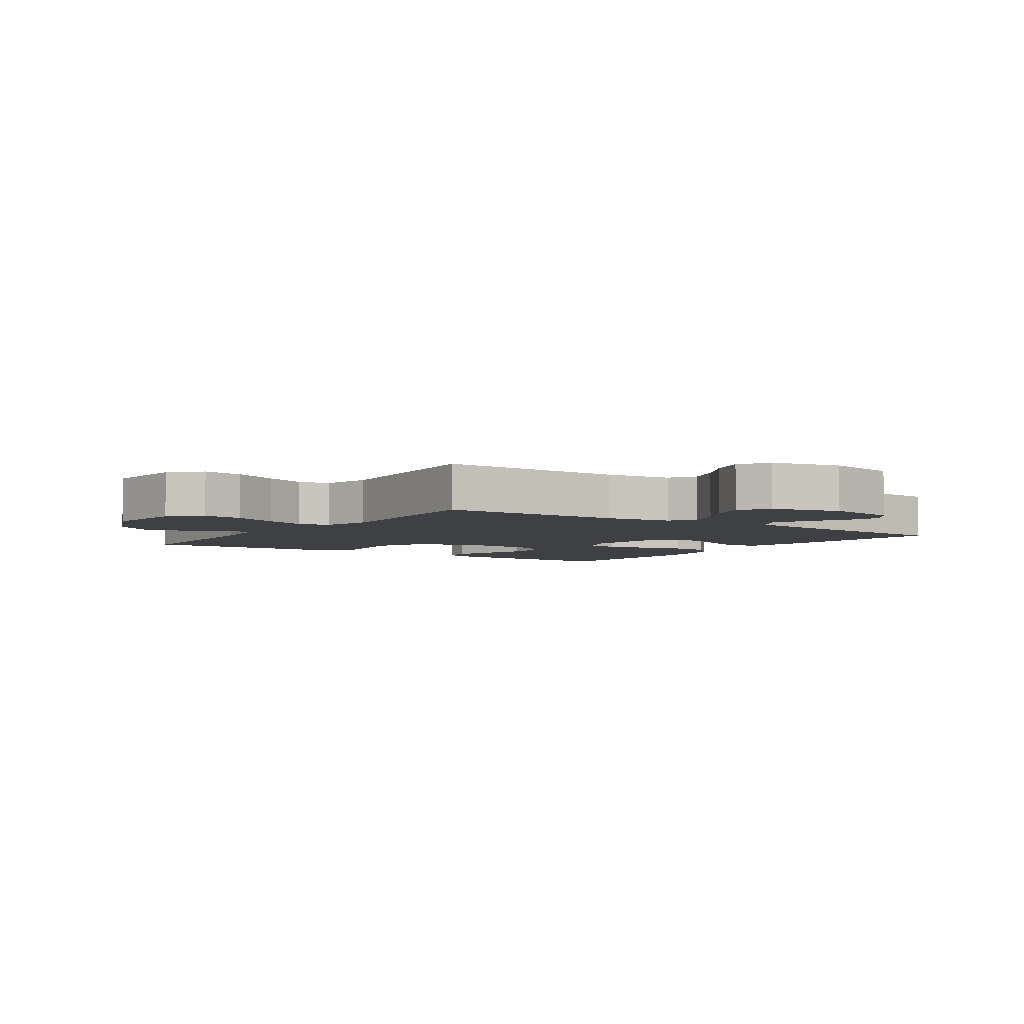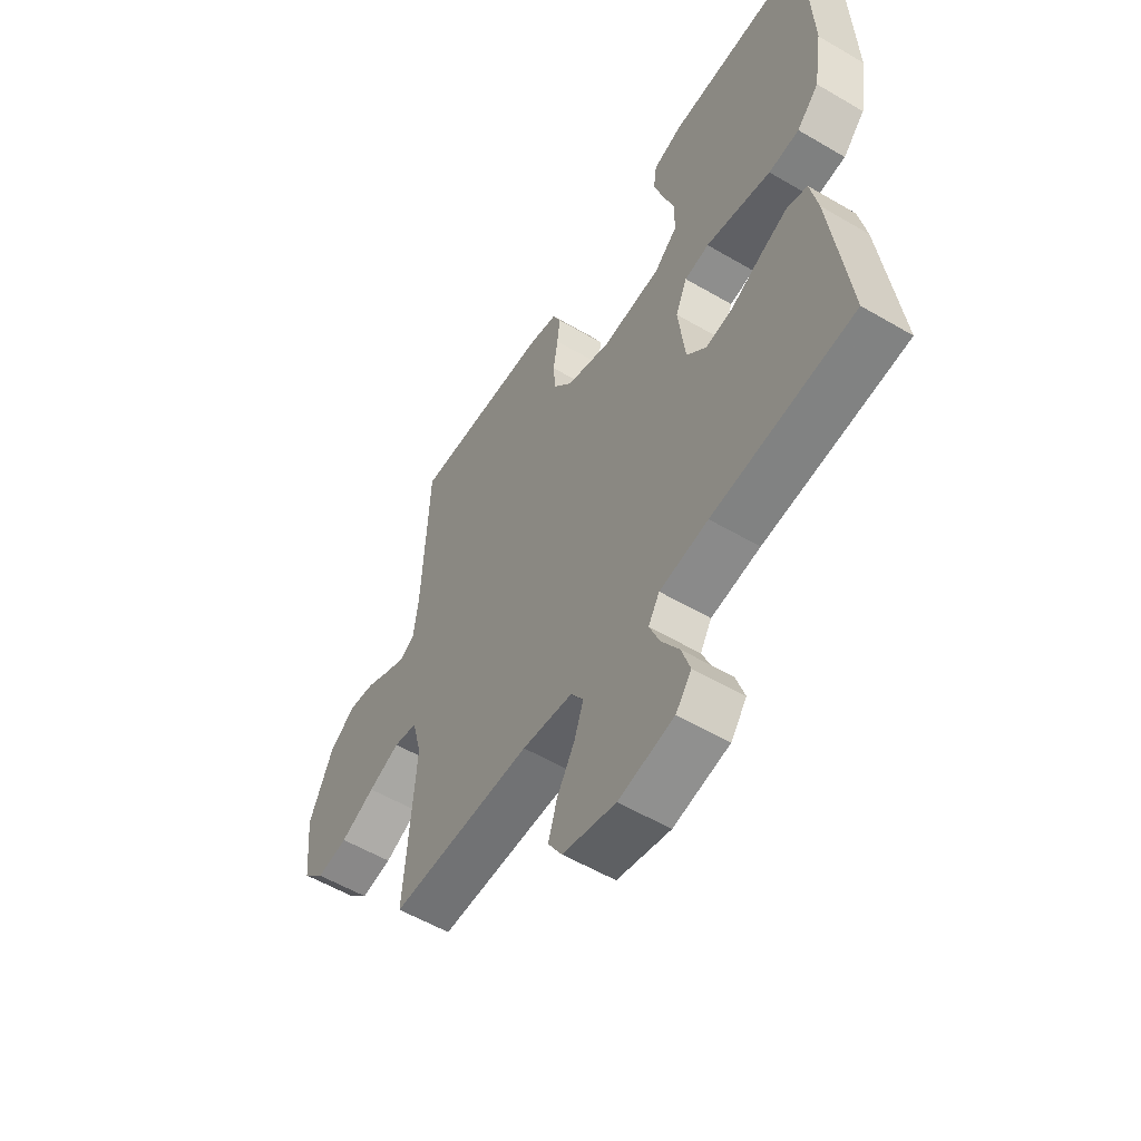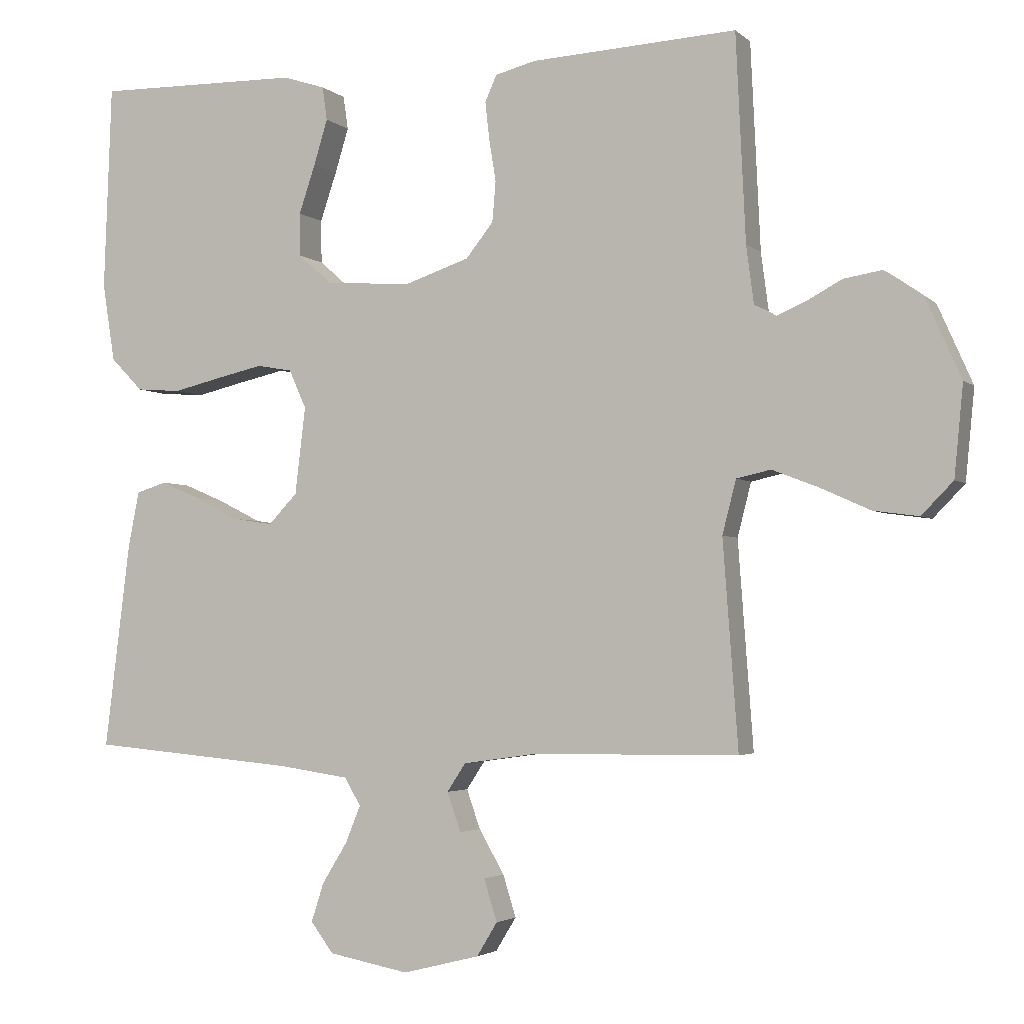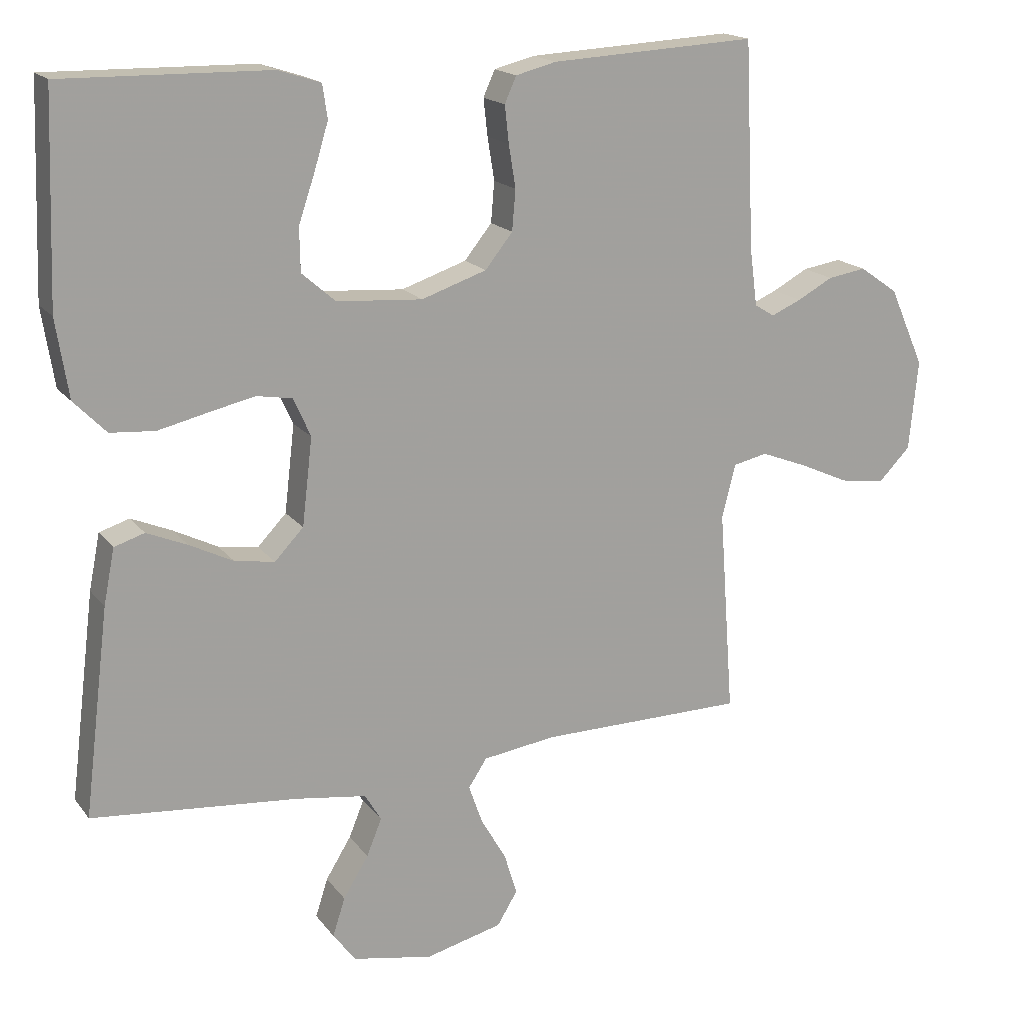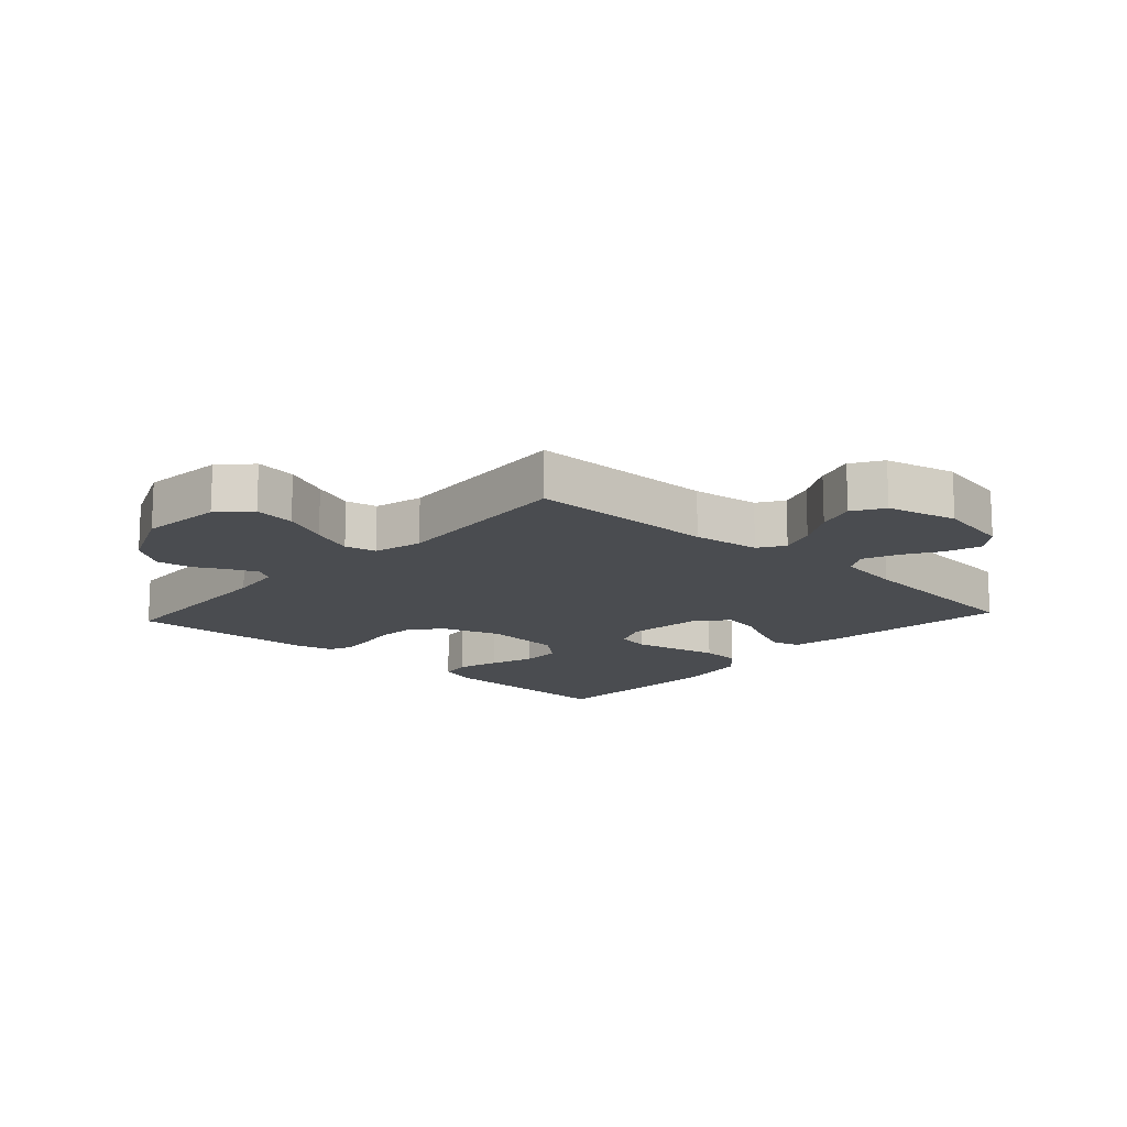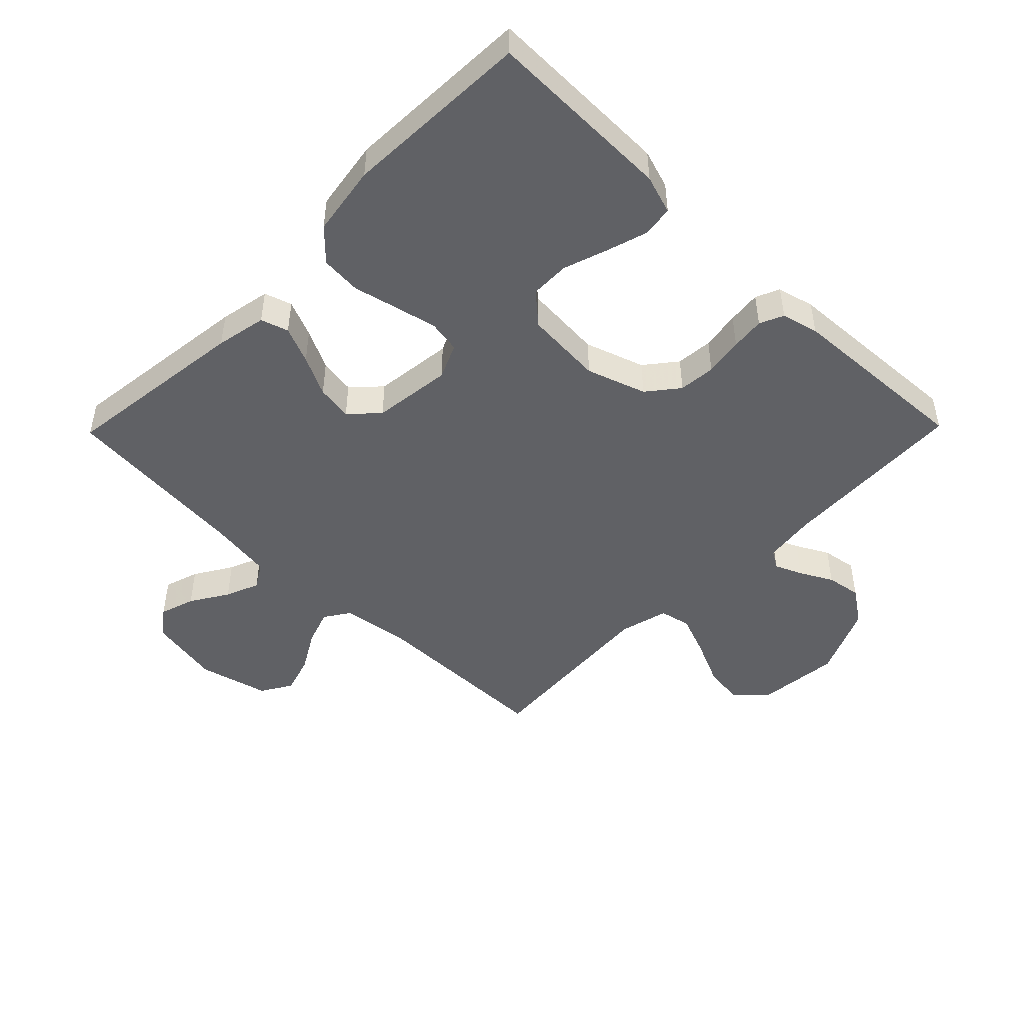
<metadata>
{"format":"obj","ext":"obj","renderer":"f3d","projection":"perspective","resolution":1024,"background":"white","views":[{"elev":-4.6,"azim":145.1,"up":"+Y"},{"elev":-56.0,"azim":-121.6,"up":"+Z"},{"elev":-3.1,"azim":22.5,"up":"+Z"},{"elev":17.4,"azim":-24.9,"up":"+Z"},{"elev":-14.7,"azim":137.5,"up":"+Y"},{"elev":-47.4,"azim":-44.4,"up":"+Y"}]}
</metadata>
<code>
v -0.5 0.07 -0.5
v -0.463 0.07 -0.2
v -0.447 0.07 -0.119
v -0.403 0.07 -0.105
v -0.344 0.07 -0.13
v -0.28 0.07 -0.162
v -0.222 0.07 -0.171
v -0.18 0.07 -0.127
v -0.165 0.07 0
v -0.19 0.07 0.056
v -0.242 0.07 0.065
v -0.309 0.07 0.05
v -0.381 0.07 0.033
v -0.446 0.07 0.038
v -0.493 0.07 0.086
v -0.511 0.07 0.2
v -0.5 0.07 0.5
v -0.2 0.07 0.495
v -0.138 0.07 0.475
v -0.131 0.07 0.426
v -0.151 0.07 0.36
v -0.175 0.07 0.289
v -0.174 0.07 0.226
v -0.125 0.07 0.183
v 0 0.07 0.174
v 0.095 0.07 0.206
v 0.135 0.07 0.256
v 0.14 0.07 0.315
v 0.13 0.07 0.377
v 0.124 0.07 0.431
v 0.141 0.07 0.469
v 0.2 0.07 0.484
v 0.5 0.07 0.5
v 0.514 0.07 0.2
v 0.525 0.07 0.116
v 0.554 0.07 0.098
v 0.598 0.07 0.117
v 0.65 0.07 0.145
v 0.706 0.07 0.154
v 0.762 0.07 0.115
v 0.813 0.07 0
v 0.8 0.07 -0.132
v 0.754 0.07 -0.179
v 0.688 0.07 -0.17
v 0.615 0.07 -0.137
v 0.548 0.07 -0.111
v 0.498 0.07 -0.122
v 0.478 0.07 -0.2
v 0.5 0.07 -0.5
v 0.2 0.07 -0.503
v 0.093 0.07 -0.518
v 0.066 0.07 -0.559
v 0.086 0.07 -0.616
v 0.123 0.07 -0.68
v 0.142 0.07 -0.741
v 0.112 0.07 -0.79
v 0 0.07 -0.818
v -0.117 0.07 -0.796
v -0.15 0.07 -0.752
v -0.132 0.07 -0.696
v -0.095 0.07 -0.636
v -0.073 0.07 -0.582
v -0.097 0.07 -0.542
v -0.2 0.07 -0.527
v -0.5 0 -0.5
v -0.463 0 -0.2
v -0.447 0 -0.119
v -0.403 0 -0.105
v -0.344 0 -0.13
v -0.28 0 -0.162
v -0.222 0 -0.171
v -0.18 0 -0.127
v -0.165 0 0
v -0.19 0 0.056
v -0.242 0 0.065
v -0.309 0 0.05
v -0.381 0 0.033
v -0.446 0 0.038
v -0.493 0 0.086
v -0.511 0 0.2
v -0.5 0 0.5
v -0.2 0 0.495
v -0.138 0 0.475
v -0.131 0 0.426
v -0.151 0 0.36
v -0.175 0 0.289
v -0.174 0 0.226
v -0.125 0 0.183
v 0 0 0.174
v 0.095 0 0.206
v 0.135 0 0.256
v 0.14 0 0.315
v 0.13 0 0.377
v 0.124 0 0.431
v 0.141 0 0.469
v 0.2 0 0.484
v 0.5 0 0.5
v 0.514 0 0.2
v 0.525 0 0.116
v 0.554 0 0.098
v 0.598 0 0.117
v 0.65 0 0.145
v 0.706 0 0.154
v 0.762 0 0.115
v 0.813 0 0
v 0.8 0 -0.132
v 0.754 0 -0.179
v 0.688 0 -0.17
v 0.615 0 -0.137
v 0.548 0 -0.111
v 0.498 0 -0.122
v 0.478 0 -0.2
v 0.5 0 -0.5
v 0.2 0 -0.503
v 0.093 0 -0.518
v 0.066 0 -0.559
v 0.086 0 -0.616
v 0.123 0 -0.68
v 0.142 0 -0.741
v 0.112 0 -0.79
v 0 0 -0.818
v -0.117 0 -0.796
v -0.15 0 -0.752
v -0.132 0 -0.696
v -0.095 0 -0.636
v -0.073 0 -0.582
v -0.097 0 -0.542
v -0.2 0 -0.527
f 59 60 61
f 58 59 61
f 57 58 61
f 56 57 61
f 55 56 61
f 54 55 61
f 53 54 61
f 52 53 61 62
f 51 52 62 63
f 48 49 50
f 51 63 64
f 50 51 64
f 48 50 64
f 47 48 64
f 43 44 45
f 42 43 45
f 41 42 45
f 40 41 45
f 39 40 45
f 38 39 45
f 37 38 45
f 36 37 45 46
f 35 36 46 47
f 32 33 34
f 31 32 34
f 30 31 34
f 29 30 34
f 28 29 34
f 34 35 47
f 28 34 47
f 27 28 47
f 20 21 22
f 19 20 22
f 18 19 22
f 17 18 22
f 16 17 22
f 15 16 22
f 14 15 22
f 13 14 22
f 12 13 22
f 11 12 22 23
f 10 11 23 24
f 4 5 6
f 3 4 6
f 2 3 6
f 1 2 6
f 64 1 6
f 64 6 7
f 26 27 47 64
f 25 26 64
f 9 10 24 25
f 8 9 25 64
f 7 8 64
f 125 124 123
f 125 123 122
f 125 122 121
f 125 121 120
f 125 120 119
f 125 119 118
f 125 118 117
f 126 125 117 116
f 127 126 116 115
f 114 113 112
f 128 127 115
f 128 115 114
f 128 114 112
f 128 112 111
f 109 108 107
f 109 107 106
f 109 106 105
f 109 105 104
f 109 104 103
f 109 103 102
f 109 102 101
f 110 109 101 100
f 111 110 100 99
f 98 97 96
f 98 96 95
f 98 95 94
f 98 94 93
f 98 93 92
f 111 99 98
f 111 98 92
f 111 92 91
f 86 85 84
f 86 84 83
f 86 83 82
f 86 82 81
f 86 81 80
f 86 80 79
f 86 79 78
f 86 78 77
f 86 77 76
f 87 86 76 75
f 88 87 75 74
f 70 69 68
f 70 68 67
f 70 67 66
f 70 66 65
f 70 65 128
f 71 70 128
f 128 111 91 90
f 128 90 89
f 89 88 74 73
f 128 89 73 72
f 128 72 71
f 1 65 66 2
f 2 66 67 3
f 3 67 68 4
f 4 68 69 5
f 5 69 70 6
f 6 70 71 7
f 7 71 72 8
f 8 72 73 9
f 9 73 74 10
f 10 74 75 11
f 11 75 76 12
f 12 76 77 13
f 13 77 78 14
f 14 78 79 15
f 15 79 80 16
f 16 80 81 17
f 17 81 82 18
f 18 82 83 19
f 19 83 84 20
f 20 84 85 21
f 21 85 86 22
f 22 86 87 23
f 23 87 88 24
f 24 88 89 25
f 25 89 90 26
f 26 90 91 27
f 27 91 92 28
f 28 92 93 29
f 29 93 94 30
f 30 94 95 31
f 31 95 96 32
f 32 96 97 33
f 33 97 98 34
f 34 98 99 35
f 35 99 100 36
f 36 100 101 37
f 37 101 102 38
f 38 102 103 39
f 39 103 104 40
f 40 104 105 41
f 41 105 106 42
f 42 106 107 43
f 43 107 108 44
f 44 108 109 45
f 45 109 110 46
f 46 110 111 47
f 47 111 112 48
f 48 112 113 49
f 49 113 114 50
f 50 114 115 51
f 51 115 116 52
f 52 116 117 53
f 53 117 118 54
f 54 118 119 55
f 55 119 120 56
f 56 120 121 57
f 57 121 122 58
f 58 122 123 59
f 59 123 124 60
f 60 124 125 61
f 61 125 126 62
f 62 126 127 63
f 63 127 128 64
f 64 128 65 1

</code>
